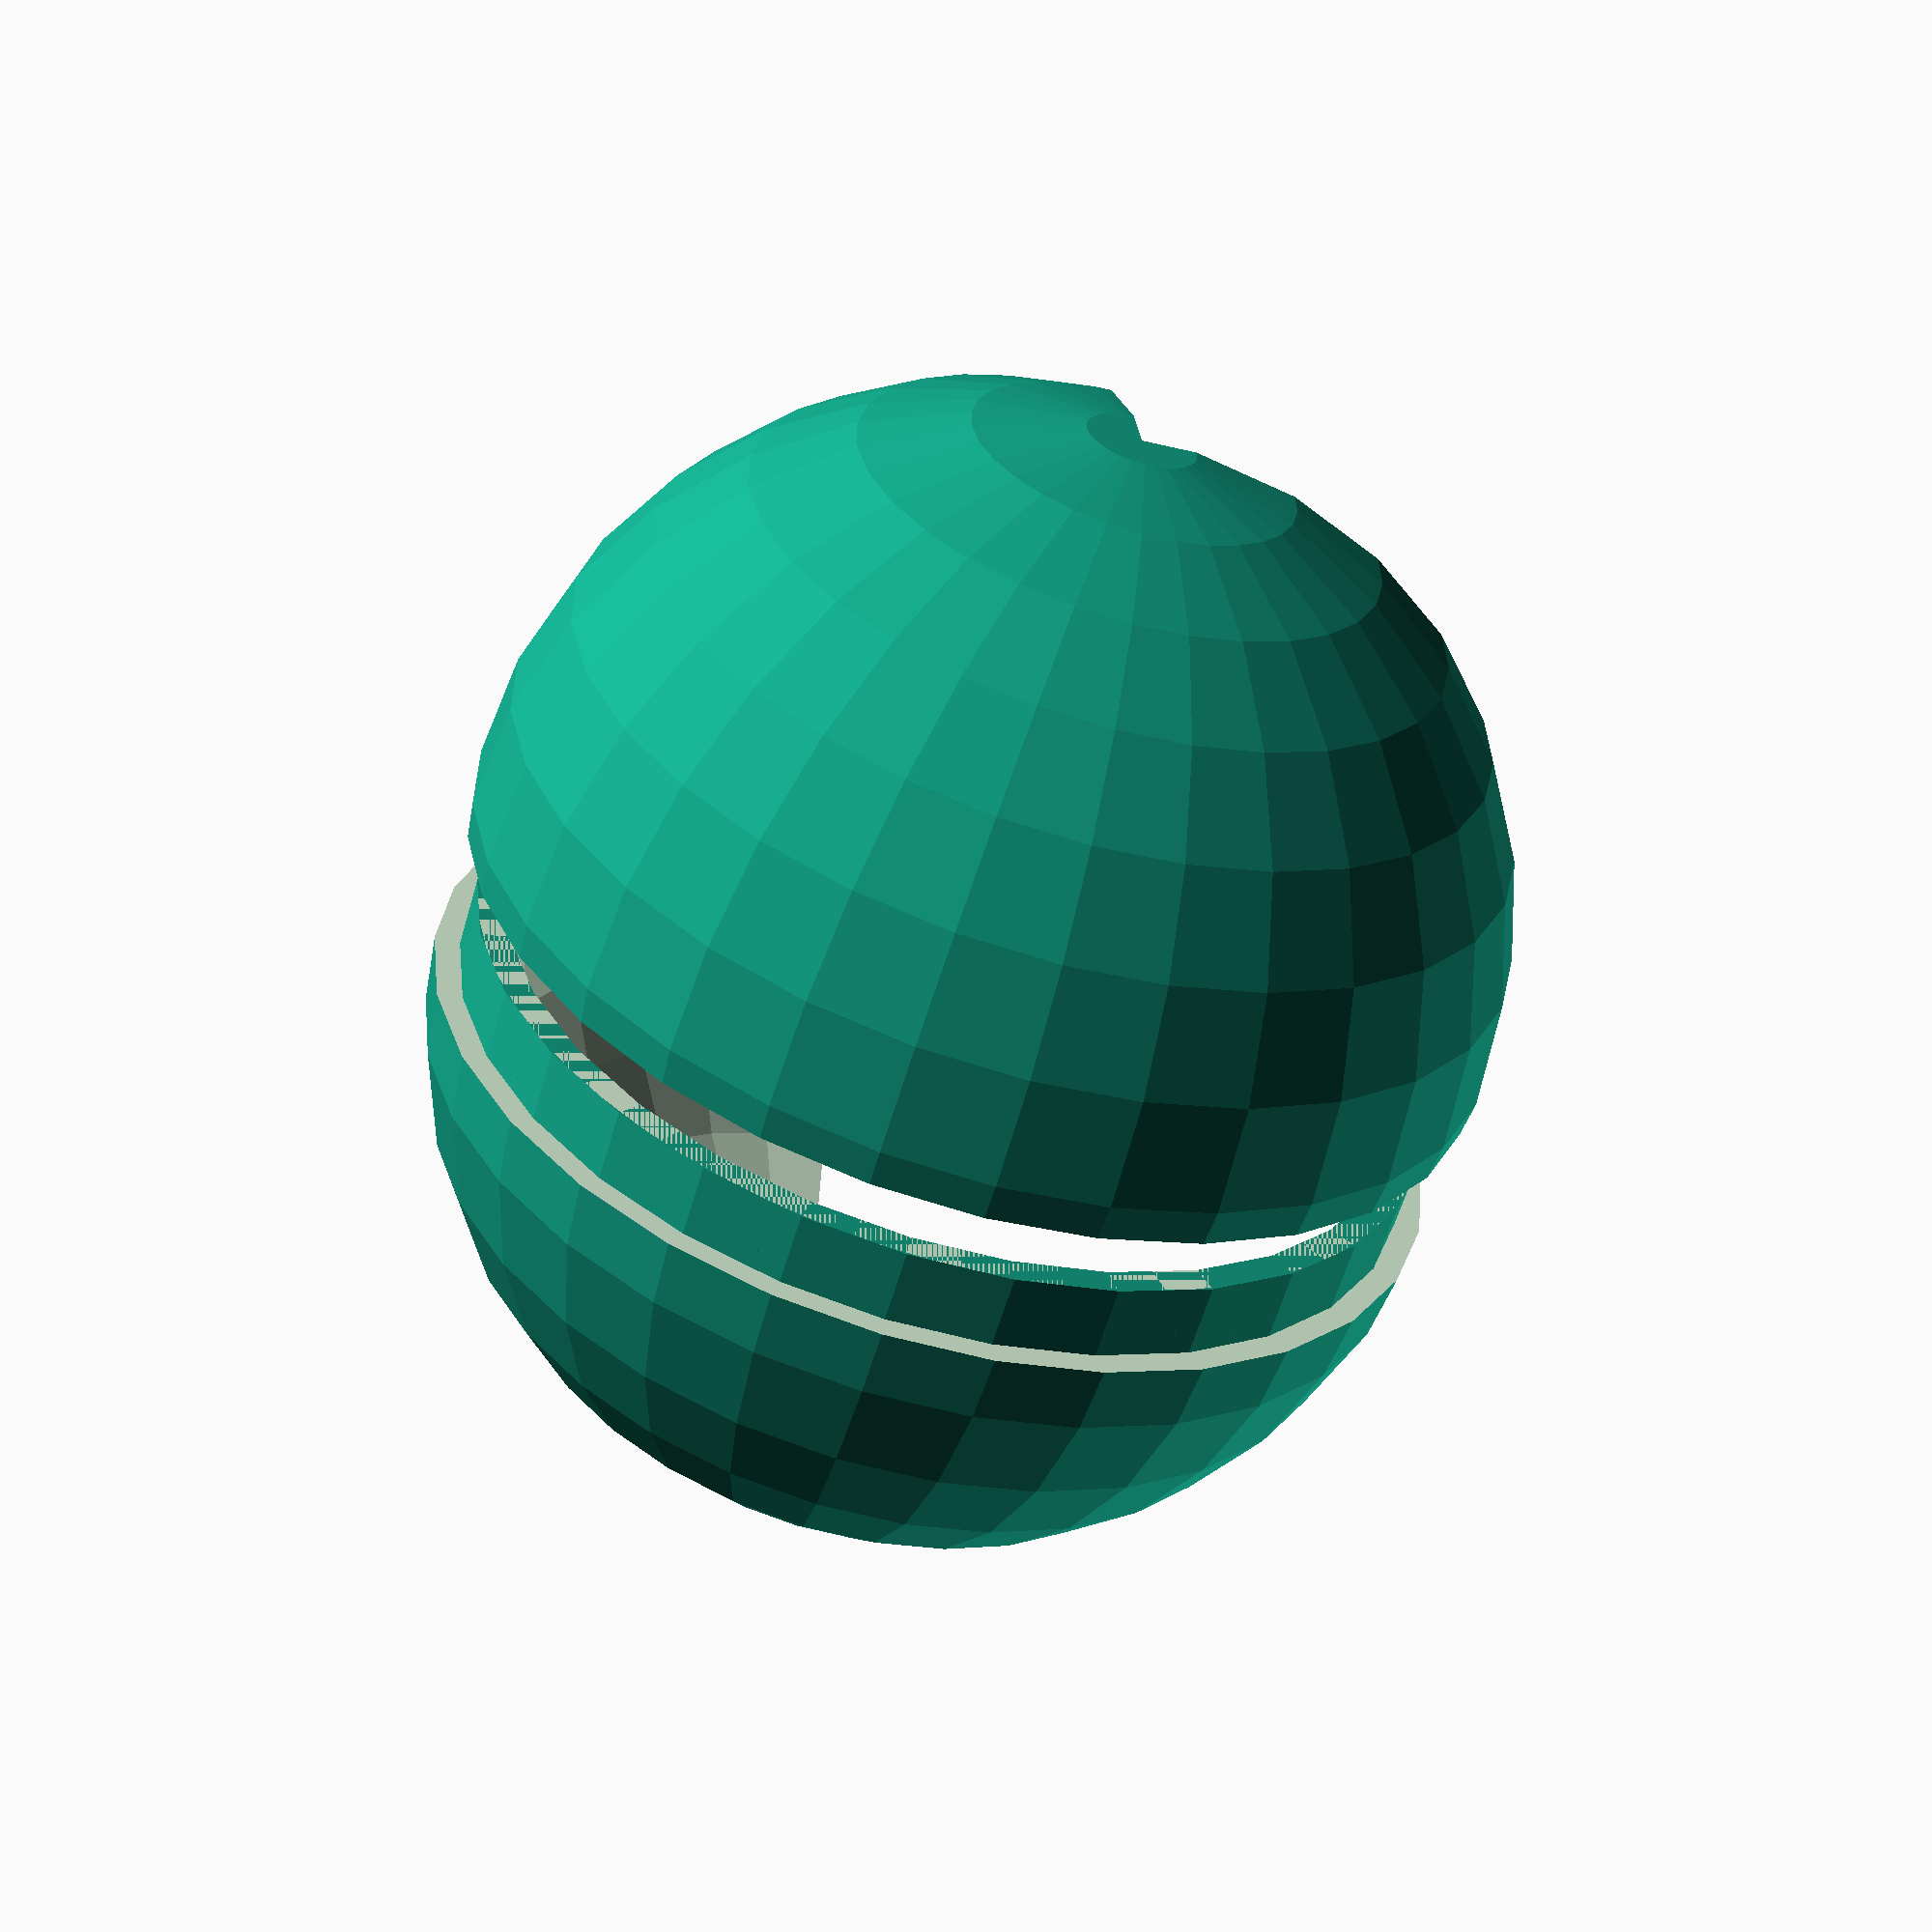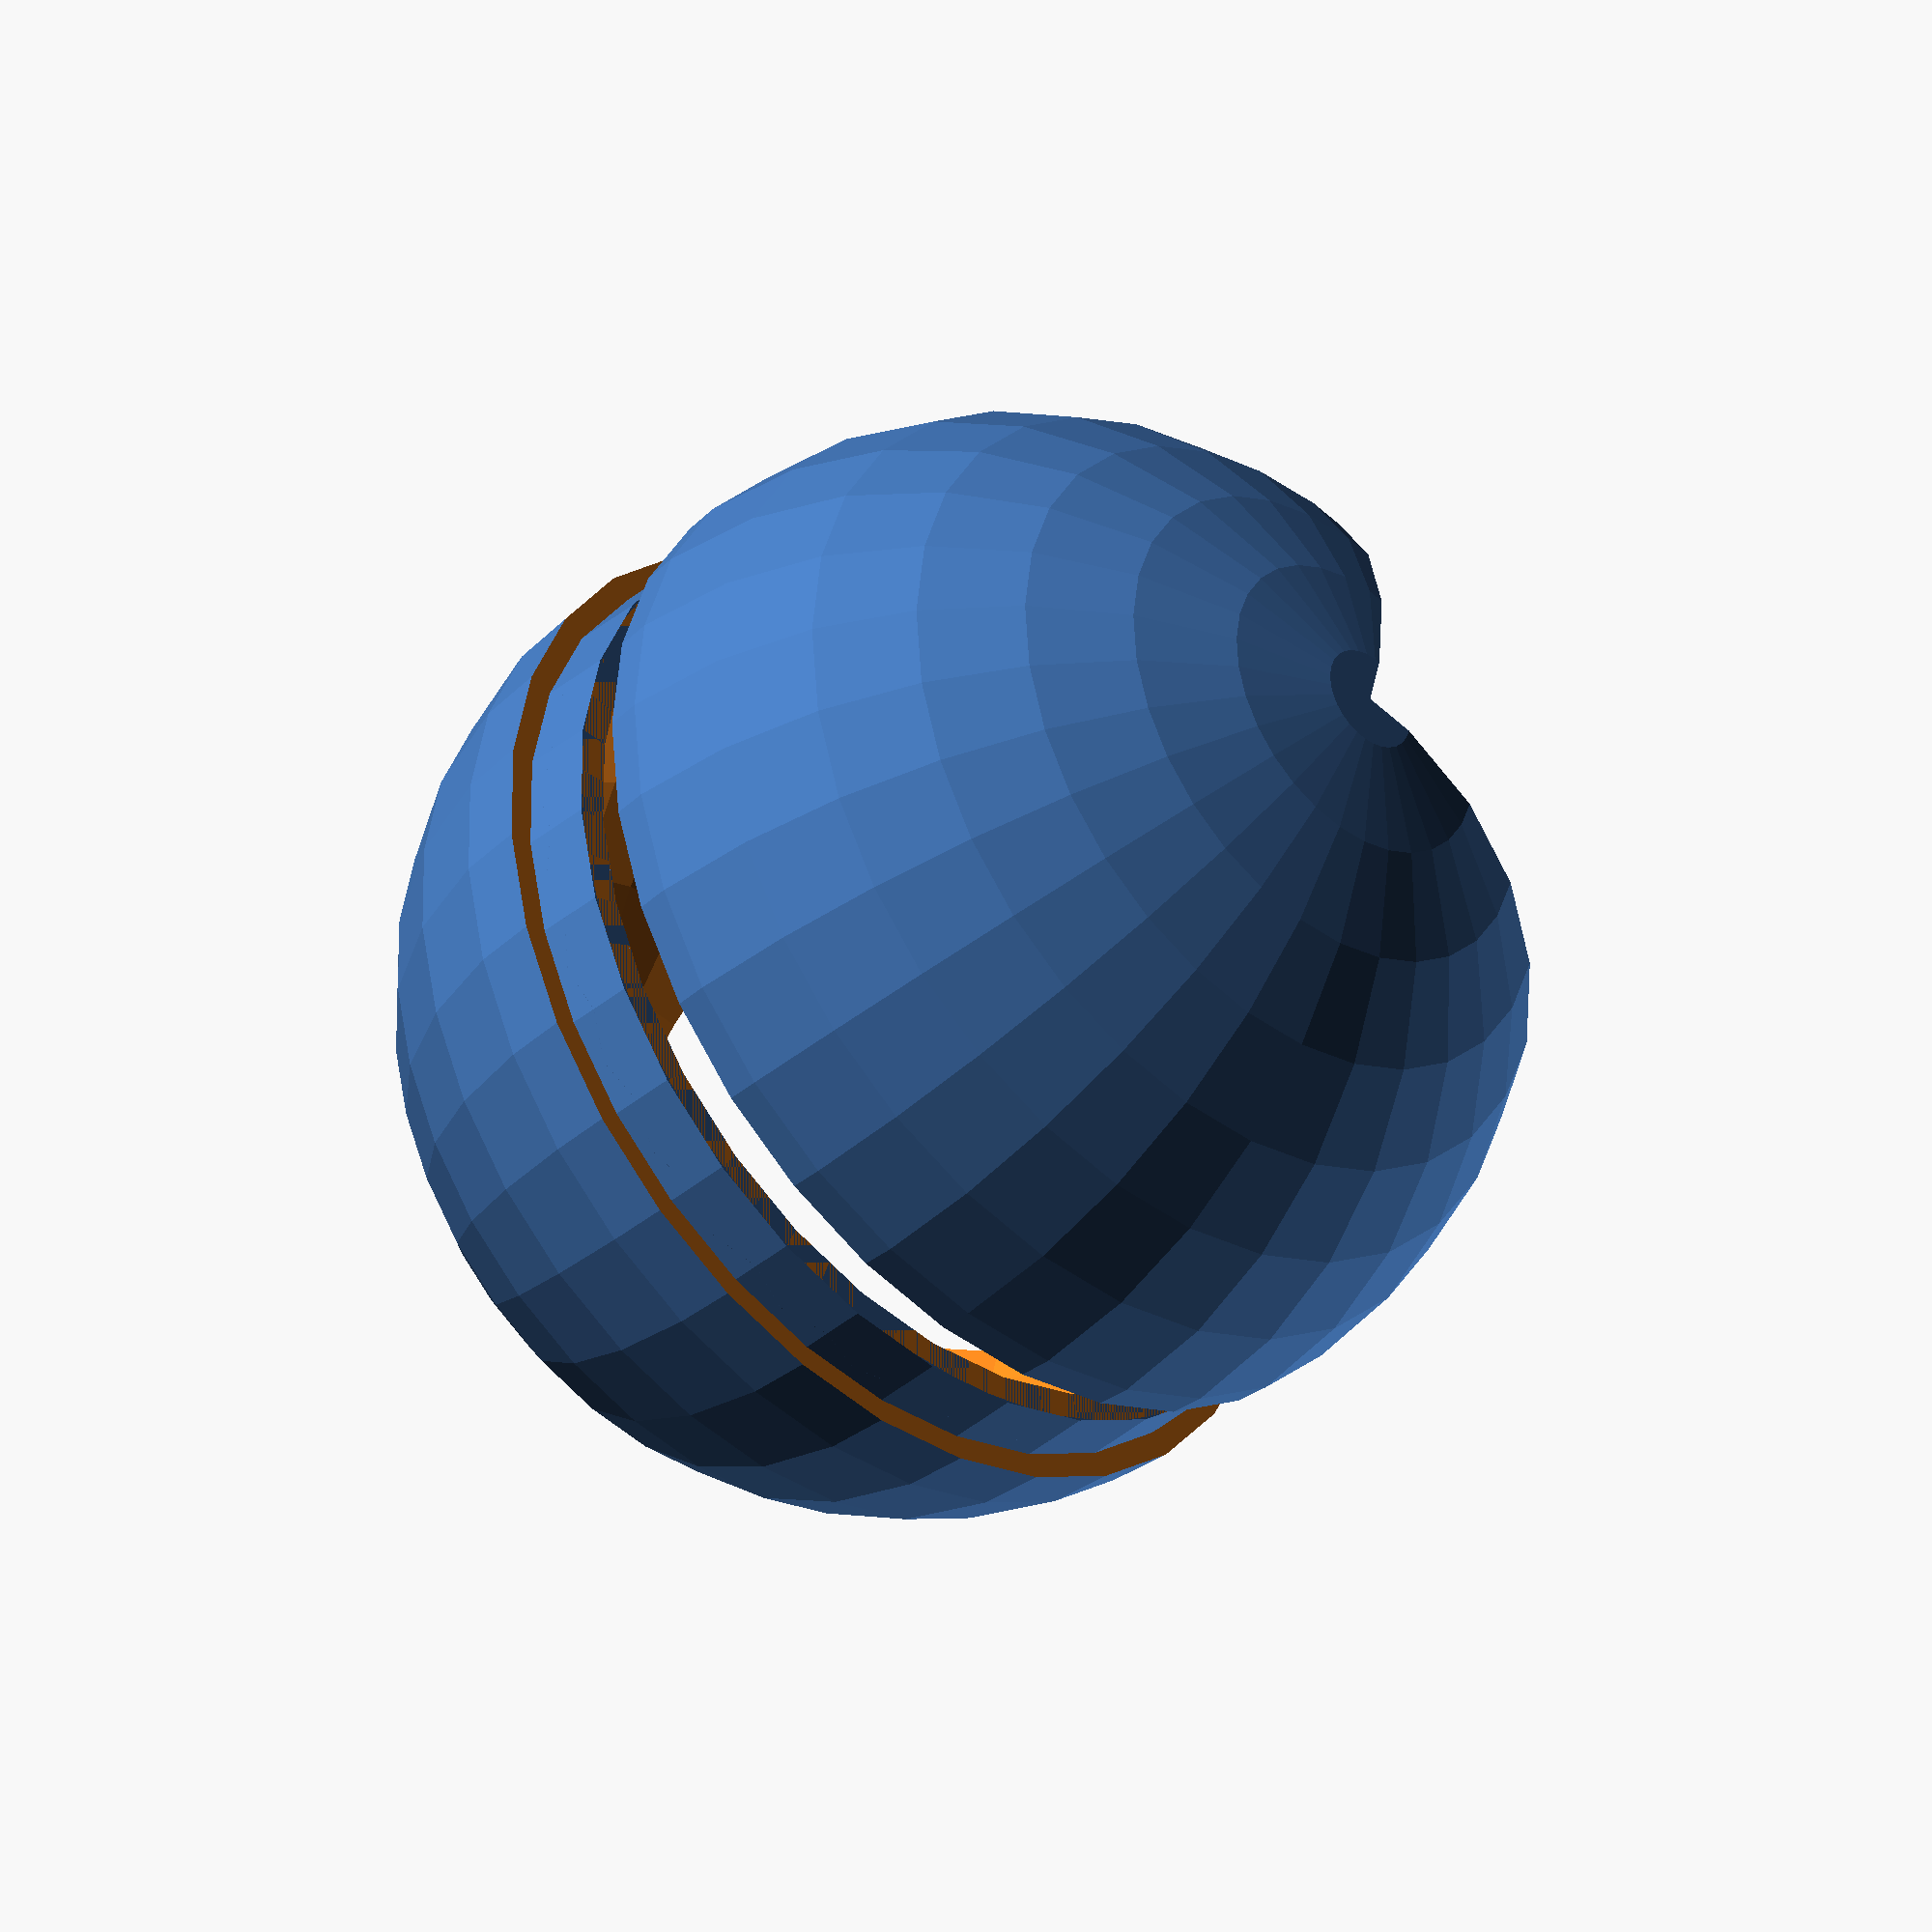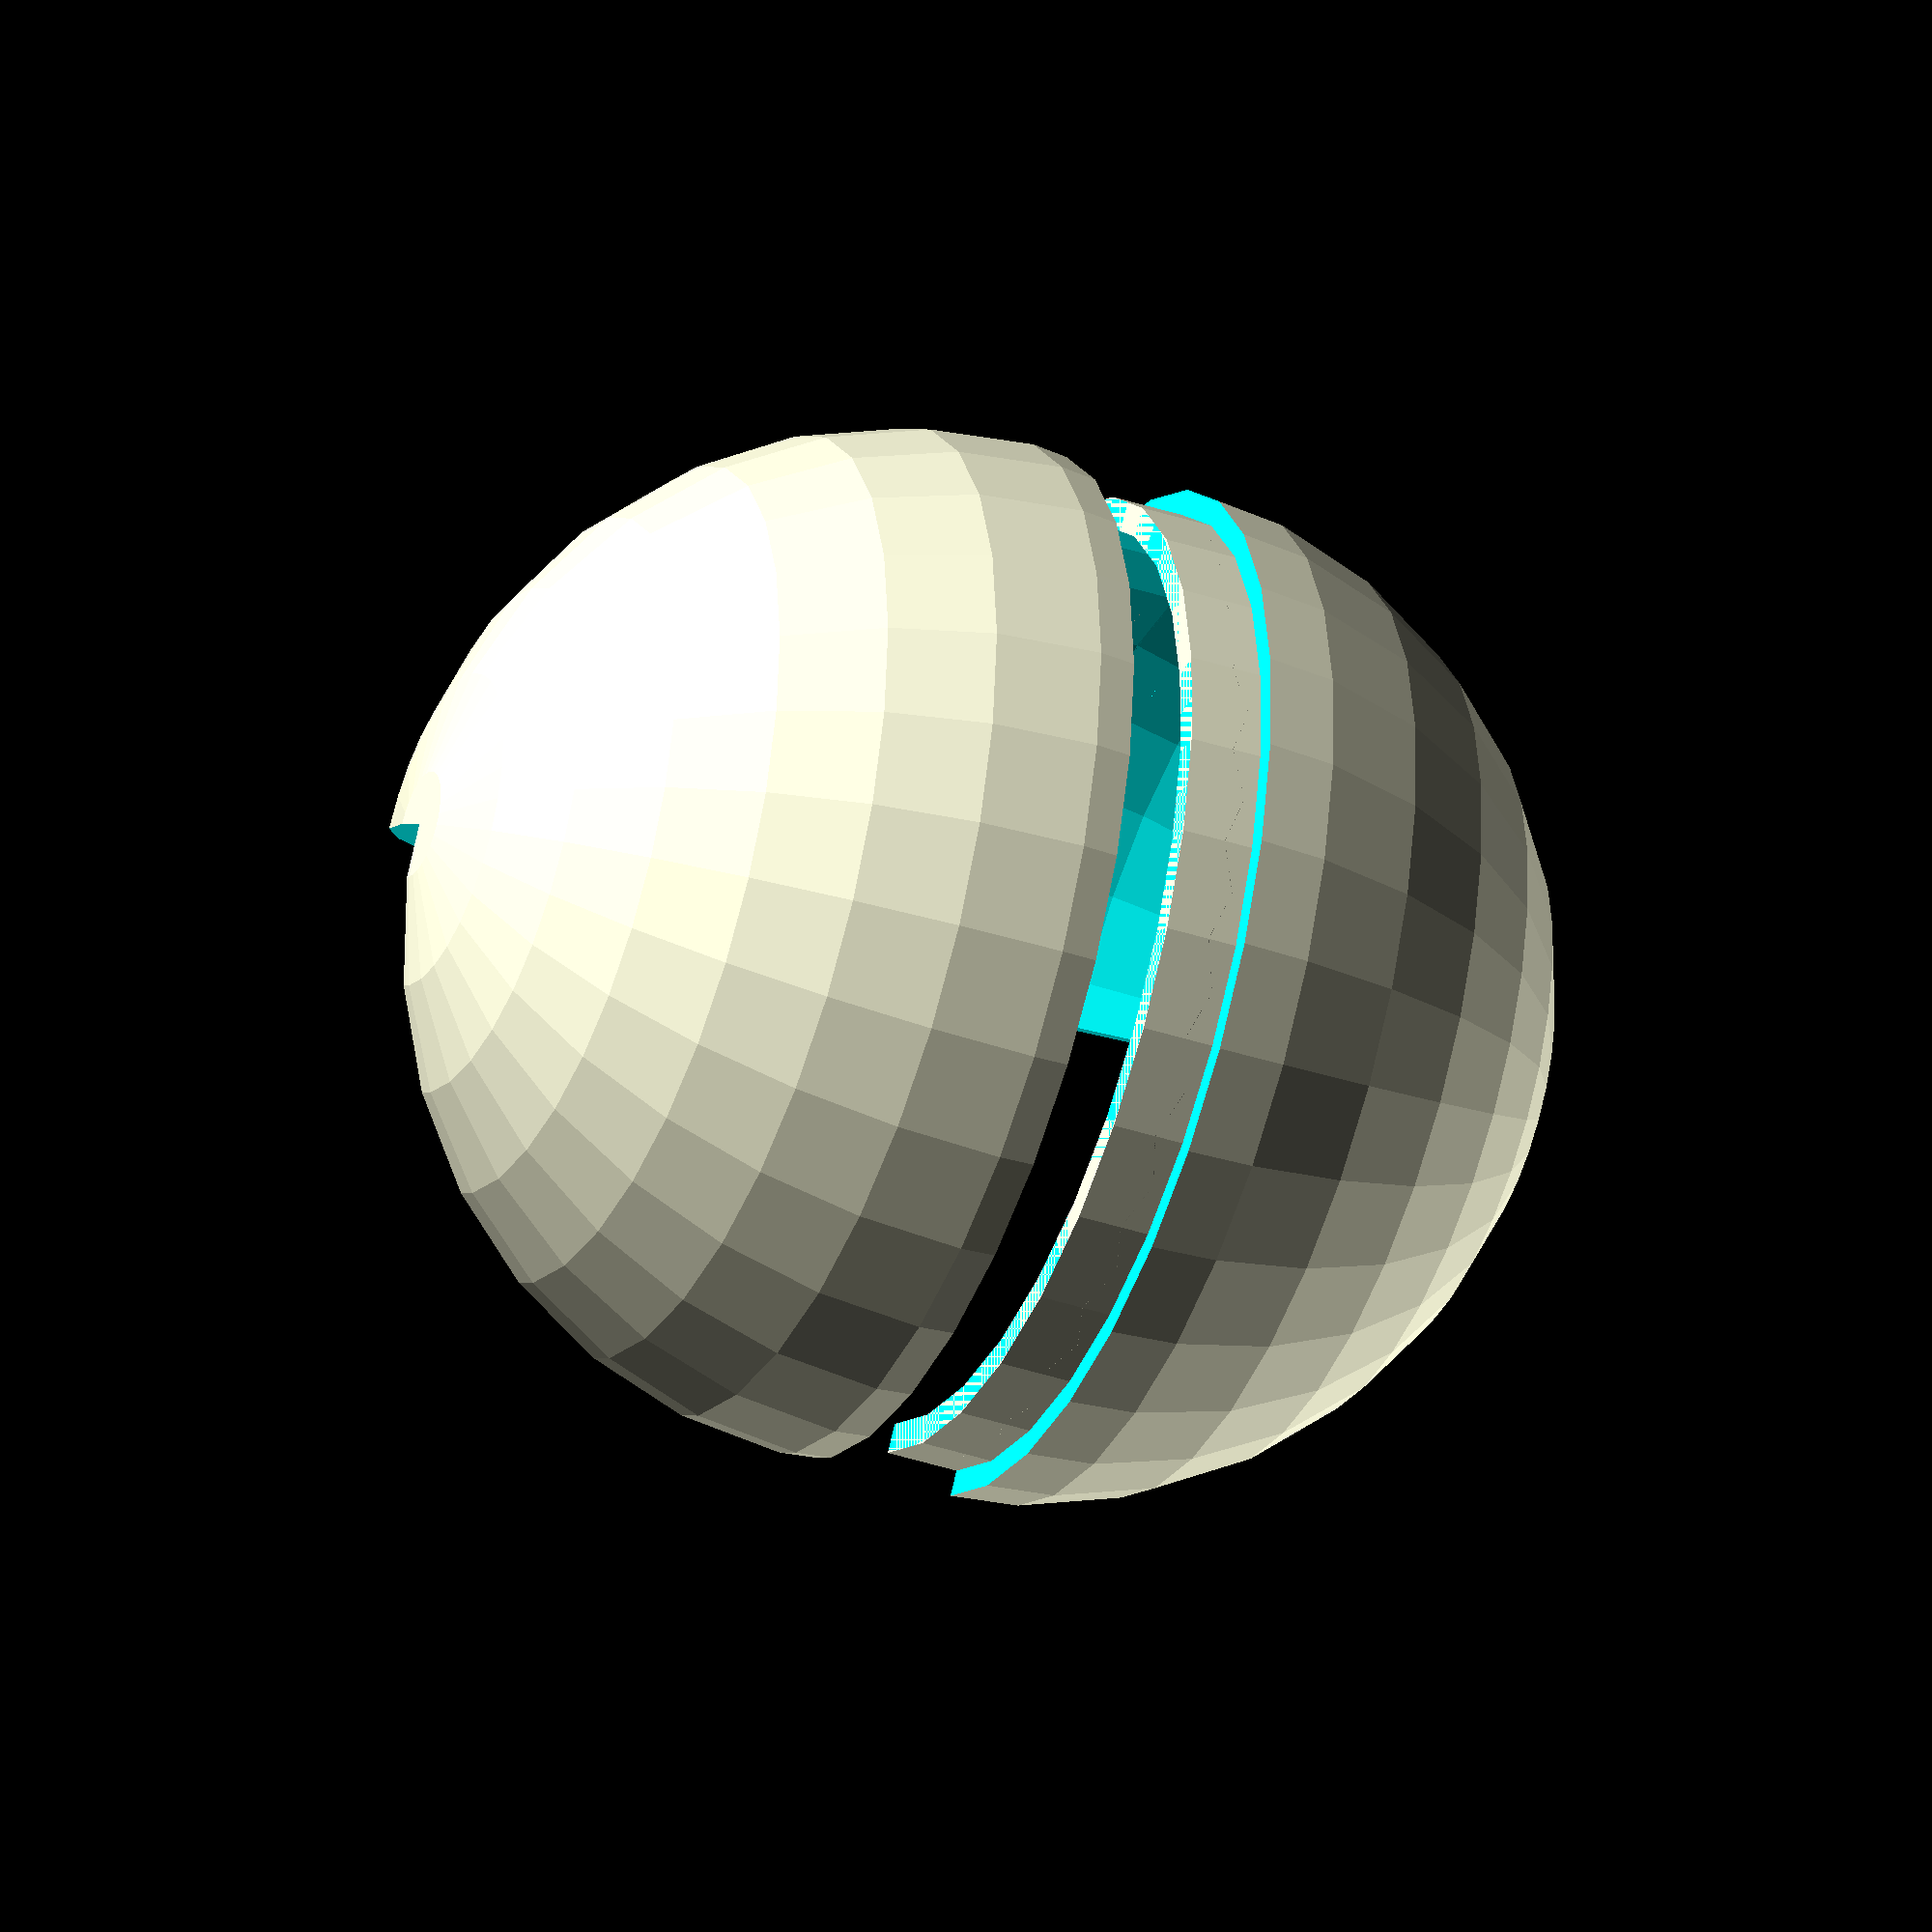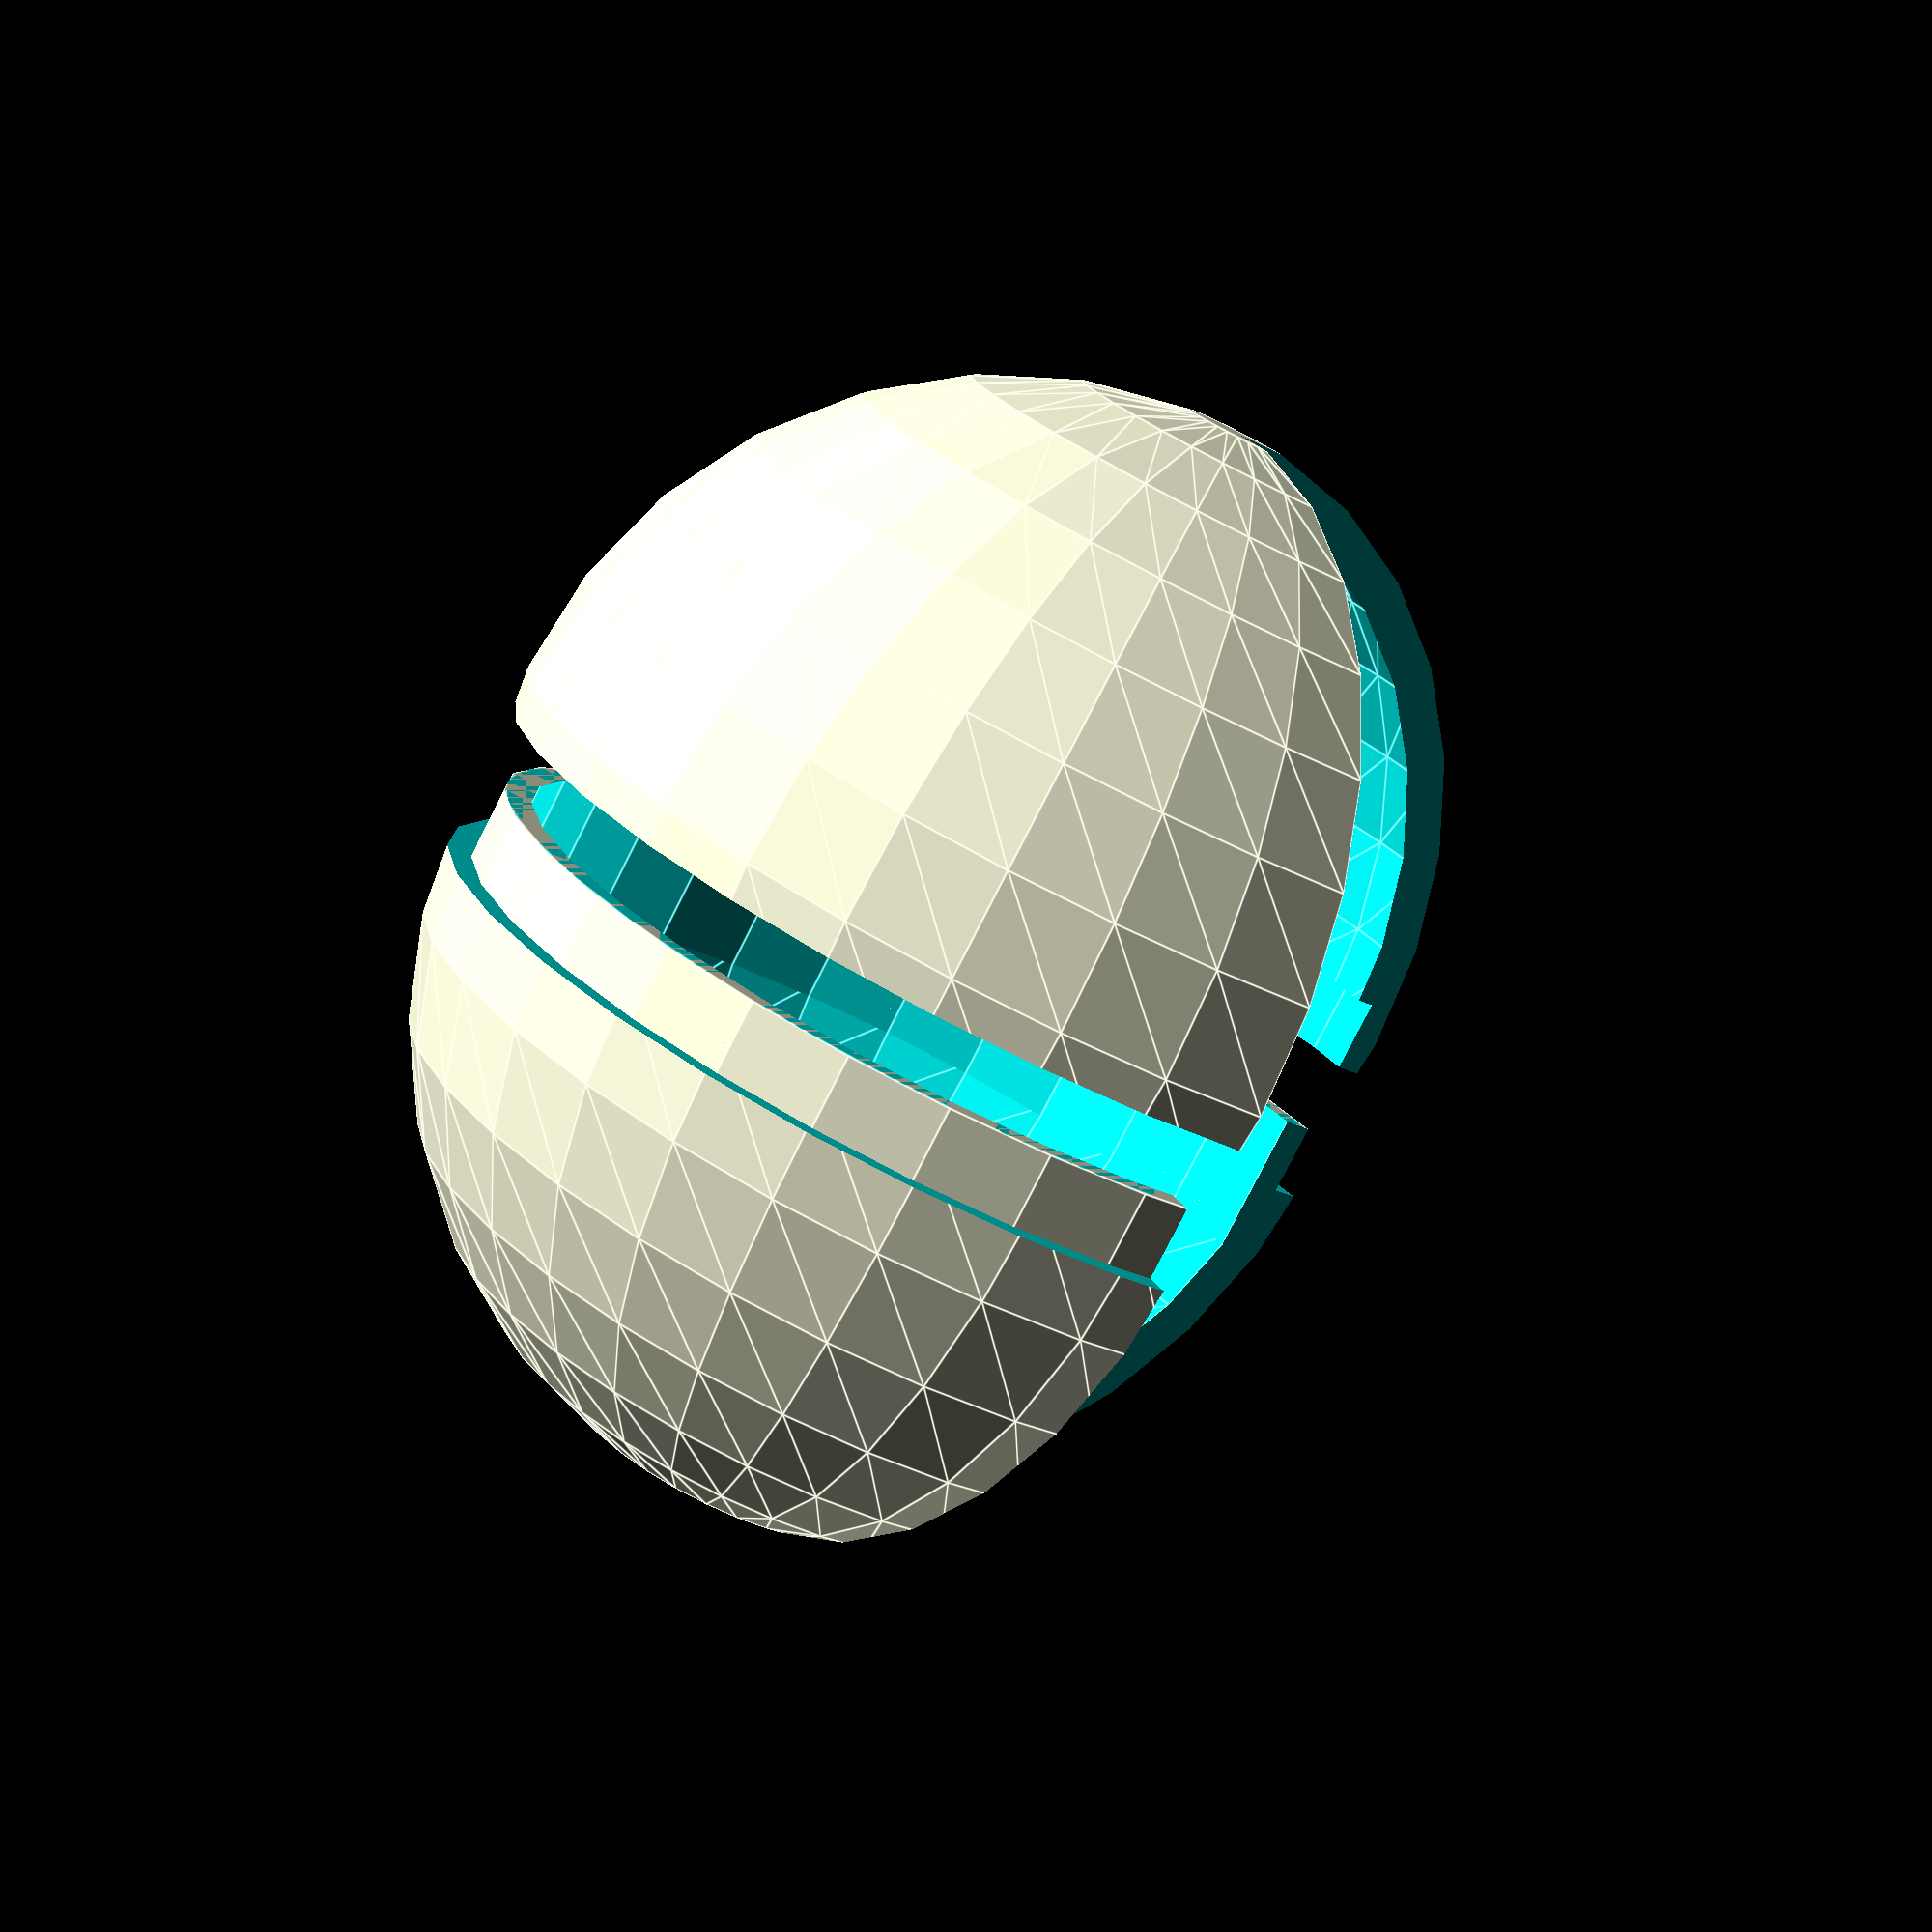
<openscad>
mysize = 35;
thickness = 3;
batteryLength = 44;
batteryRadius = 5;
batteryDelta = 2;
threadHolderHeight = 5;
threadHolderThickness = 2;
openBall = true;

module halfBall(extraLength)
{
	difference() {
		sphere(r = mysize);
		sphere(r = mysize - thickness);
		translate([0, 0, mysize + extraLength]) cube([mysize * 2, mysize * 2, mysize * 2], center = true);
	}
}

module insideThreadHolder()
{
	translate([0, 0, -threadHolderHeight / 2]) difference() {
		cylinder(h = threadHolderHeight * 2, r = mysize - threadHolderThickness, center = true);
		cylinder(h = threadHolderHeight * 3, r = mysize - (threadHolderThickness * 2), center = true);
	}
}

module outsideThreadMask()
{
	translate([0, 0, threadHolderHeight / 2]) difference() {
		cylinder(h = threadHolderHeight * 2, r = mysize - threadHolderThickness, center = true);
		cylinder(h = threadHolderHeight * 3, r = mysize - (threadHolderThickness * 2), center = true);
	}
}

module a_ball()
{
    union()
    {
		halfBall(-threadHolderHeight / 2);
		insideThreadHolder();
	}
}

module b_ball()
{
	difference()
	{
		halfBall(threadHolderHeight / 2);
		outsideThreadMask();
	}
}

translate([0, 0, 10]) rotate(a = [0, 180, 90]) difference () {
	a_ball();
	if (openBall) translate([0, -mysize * 2, -mysize]) cube([mysize * 2, mysize * 2, mysize * 2]);
}
difference () {
	b_ball();
	if (openBall) translate([0, -mysize * 2, -mysize]) cube([mysize * 2, mysize * 2, mysize * 2]);
}

</openscad>
<views>
elev=240.2 azim=6.7 roll=16.2 proj=p view=solid
elev=217.9 azim=346.7 roll=42.9 proj=o view=solid
elev=217.7 azim=144.2 roll=293.0 proj=o view=wireframe
elev=78.9 azim=120.3 roll=153.2 proj=p view=edges
</views>
